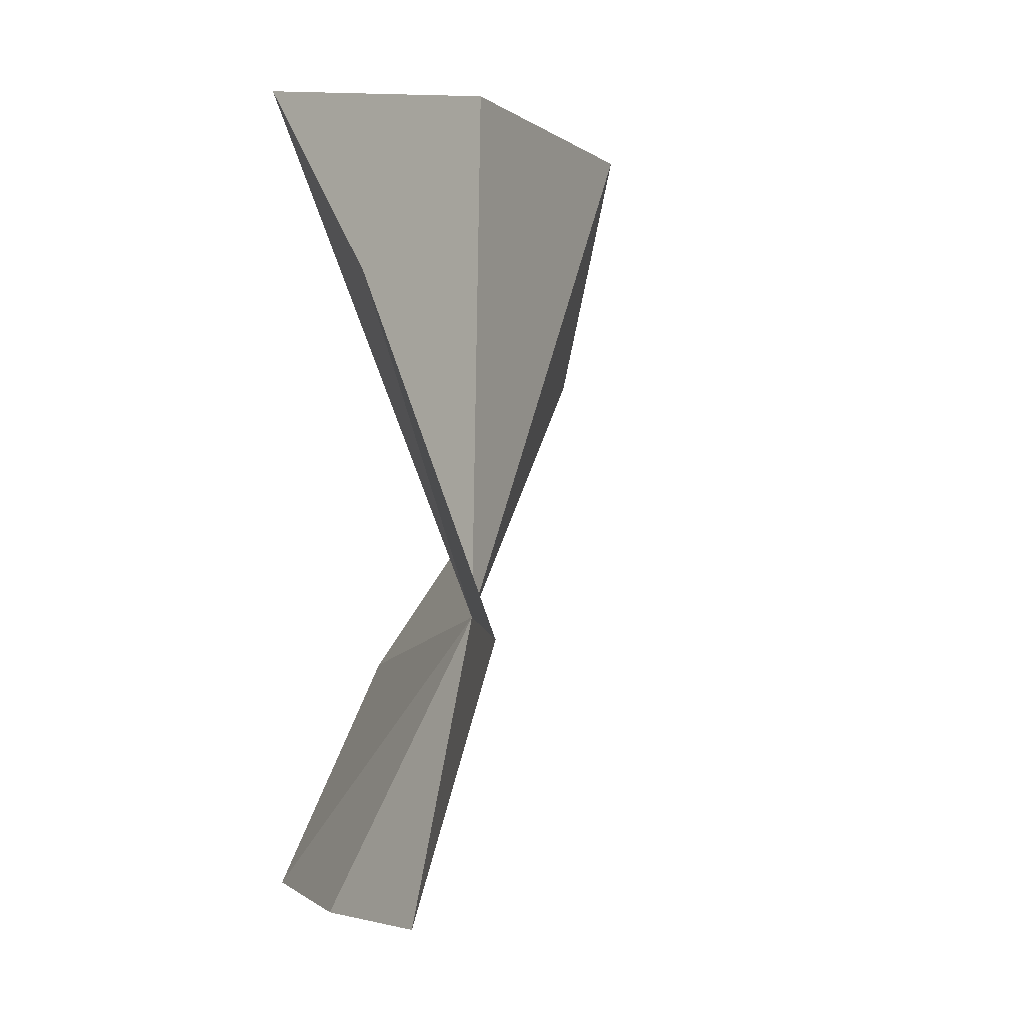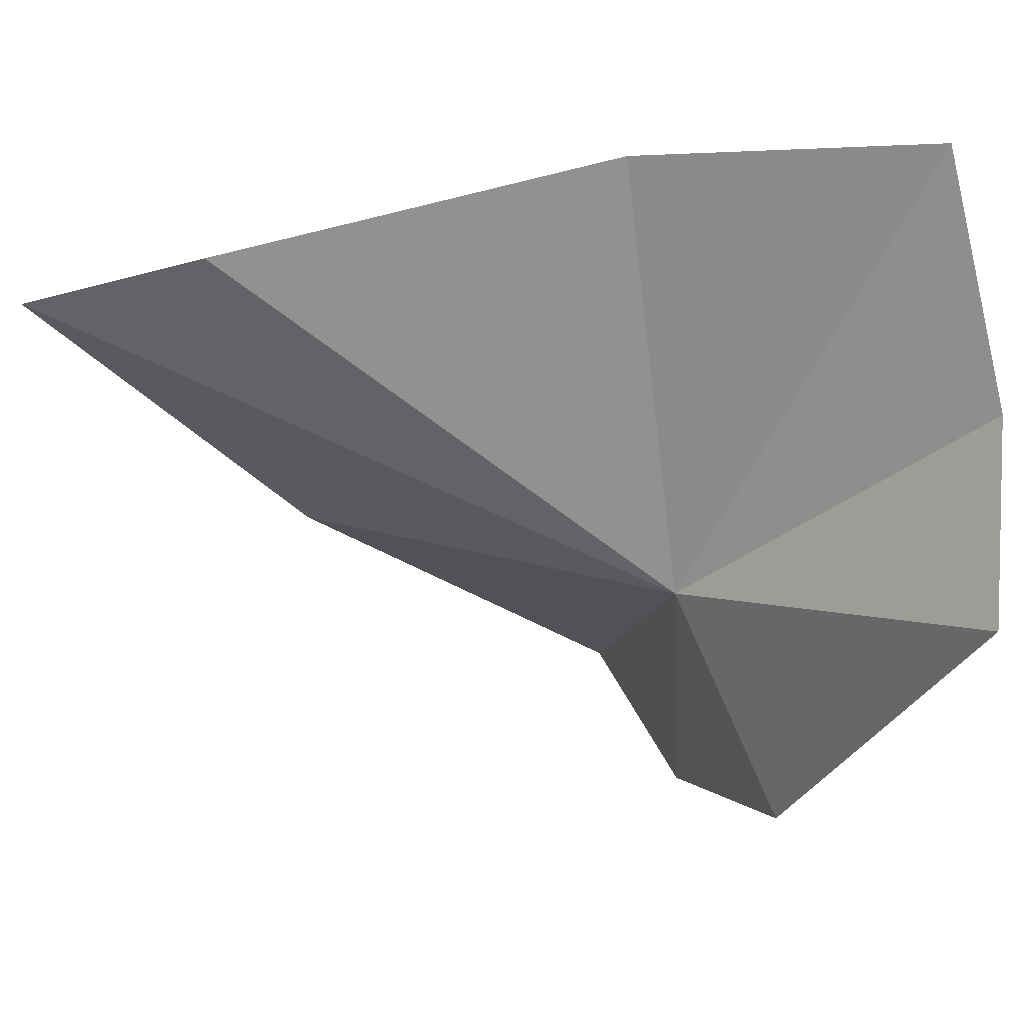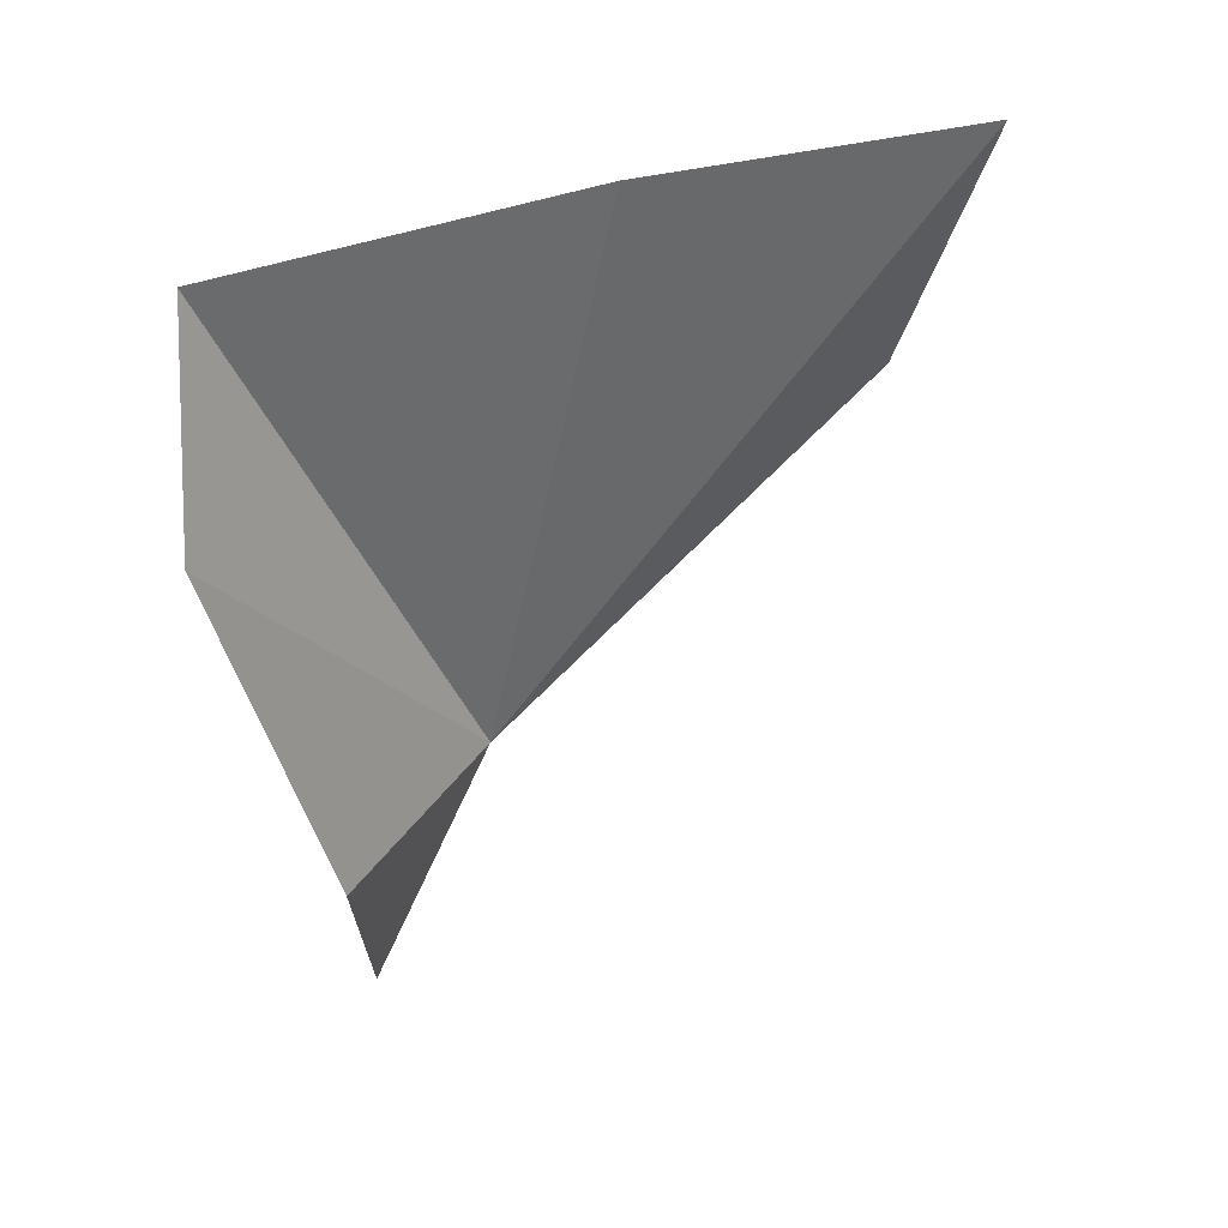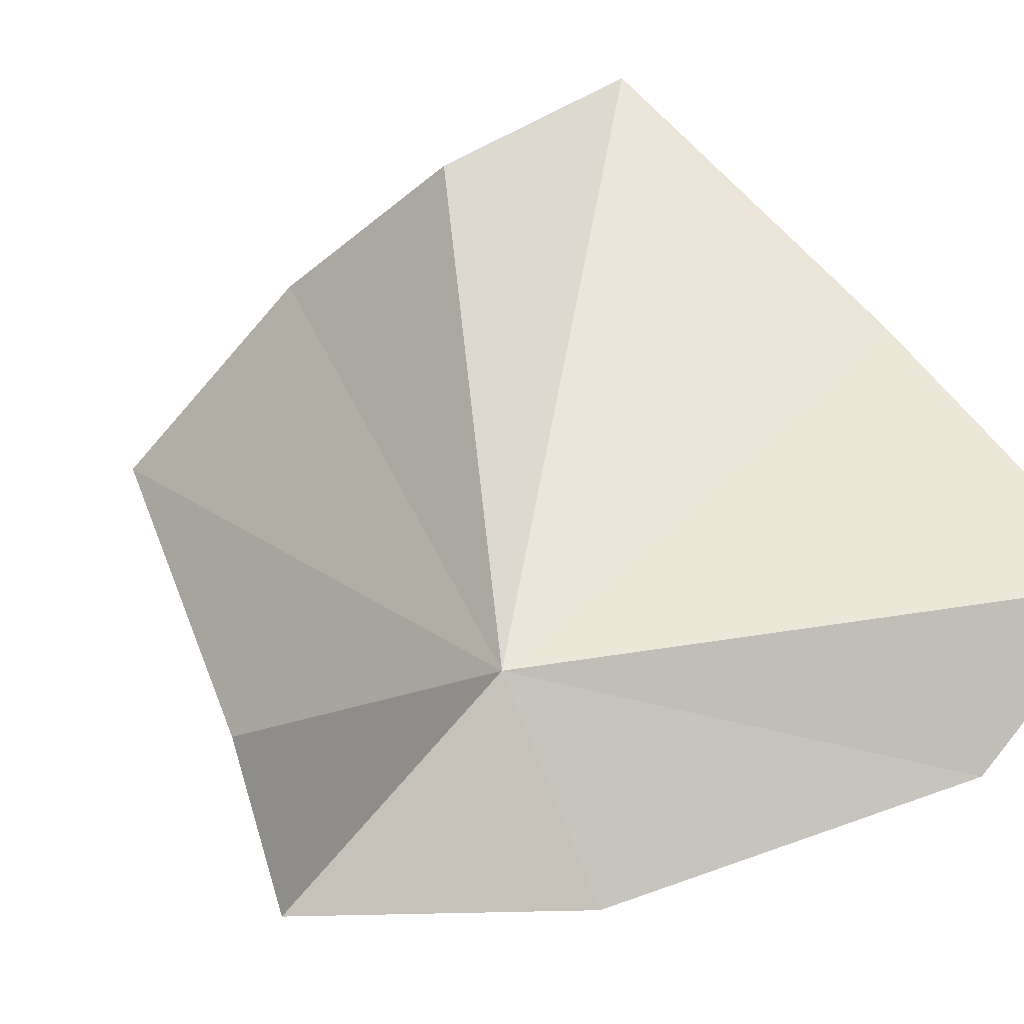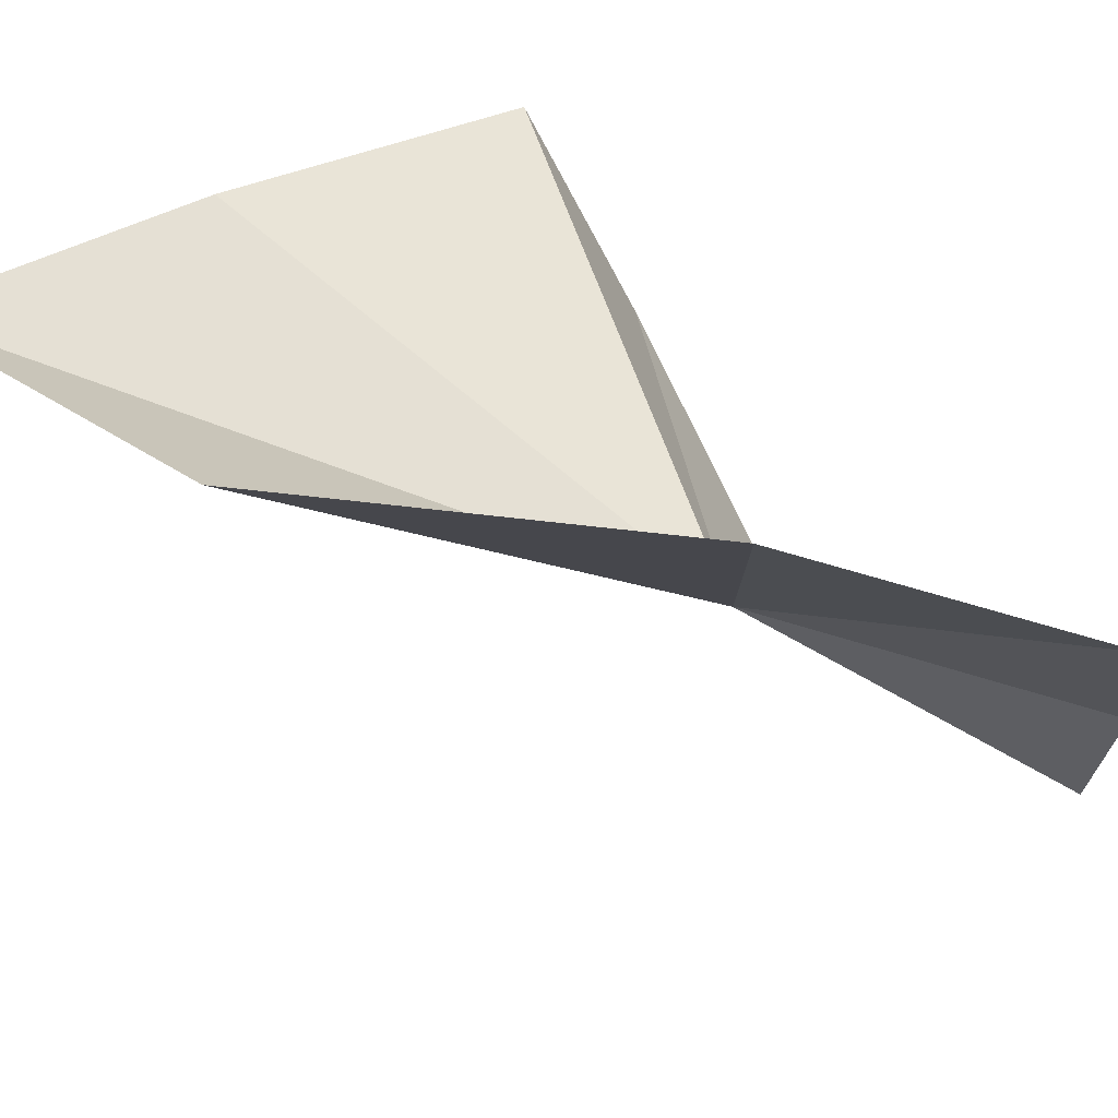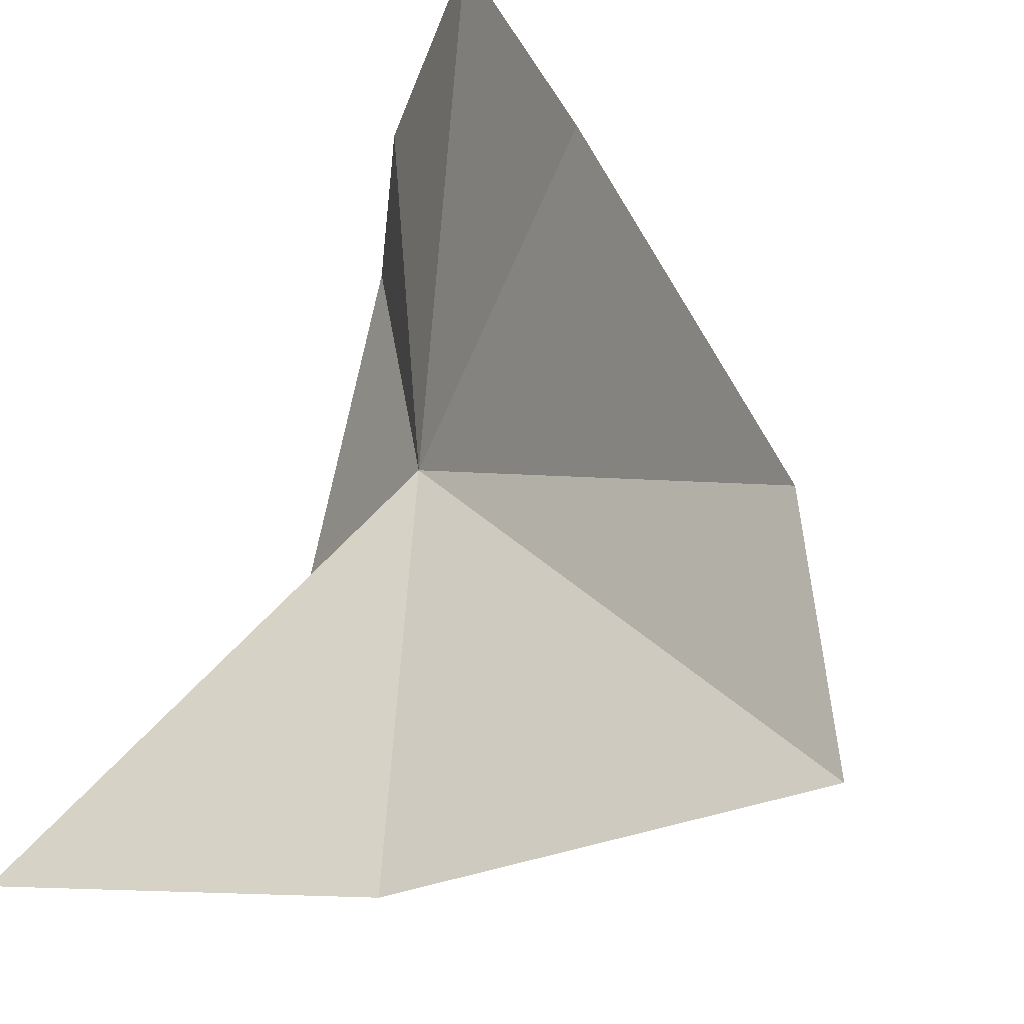
<metadata>
{"format":"obj","ext":"obj","renderer":"f3d","projection":"perspective","resolution":1024,"background":"white","views":[{"elev":8.1,"azim":142.3,"up":"+Y"},{"elev":-9.4,"azim":-27.6,"up":"+Z"},{"elev":47.6,"azim":-179.2,"up":"+Y"},{"elev":27.7,"azim":54.0,"up":"+Z"},{"elev":56.1,"azim":-40.8,"up":"+Z"},{"elev":49.9,"azim":-166.4,"up":"+Z"}]}
</metadata>
<code>
v 18.23 -20.58 46.47
v 22.14 -11.3 46.69
v 22.07 -14.19 44.17
v 20.32 -25.76 45.45
v 20.12 -26.25 48.4
v 18.95 -26.8 51.97
v 10.41 -12.32 51.9
v 11.84 -17.12 51.74
v 20.23 -20.21 43.13
v 16.19 -22.75 52.49
v 16.22 -11.14 48.86
f 1 2 3
f 1 4 5
f 1 5 6
f 1 8 7
f 1 9 4
f 1 6 10
f 1 7 11
f 1 3 9
f 1 11 2
f 1 10 8

</code>
